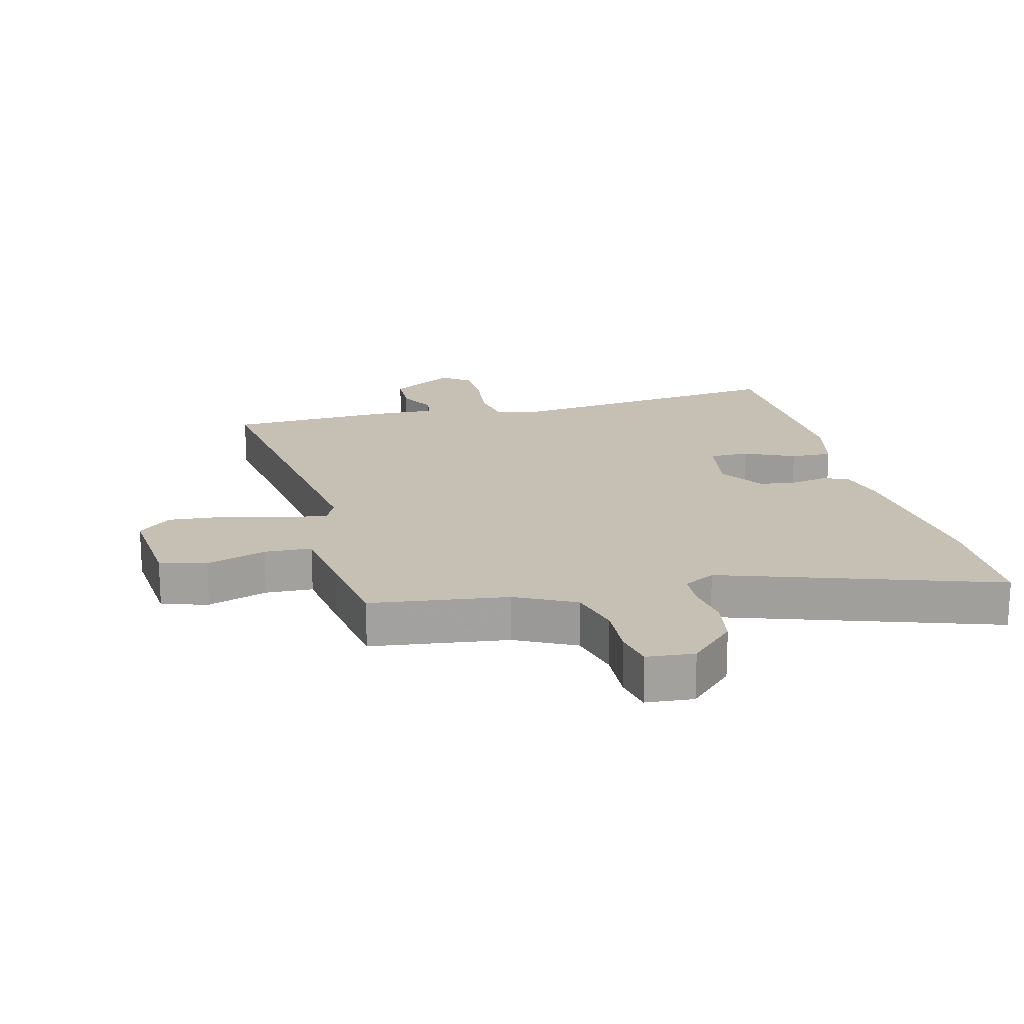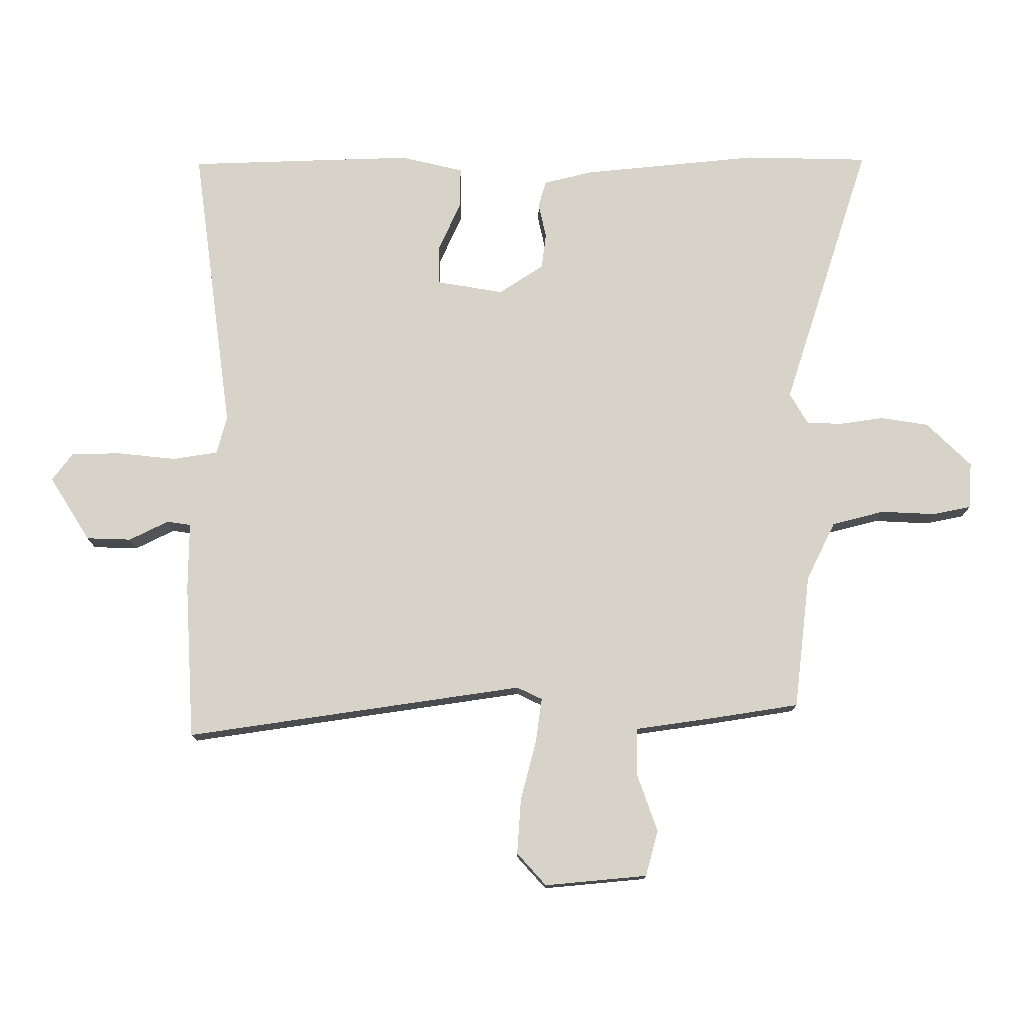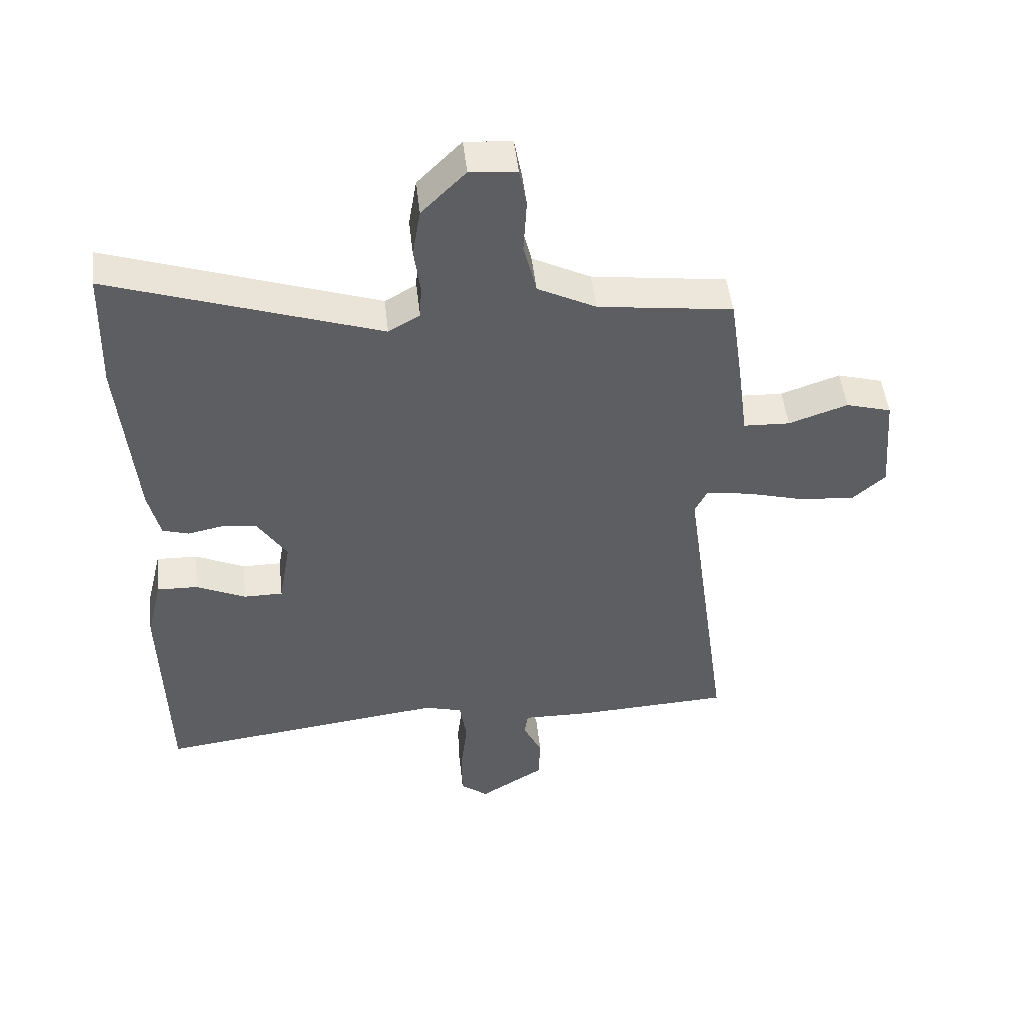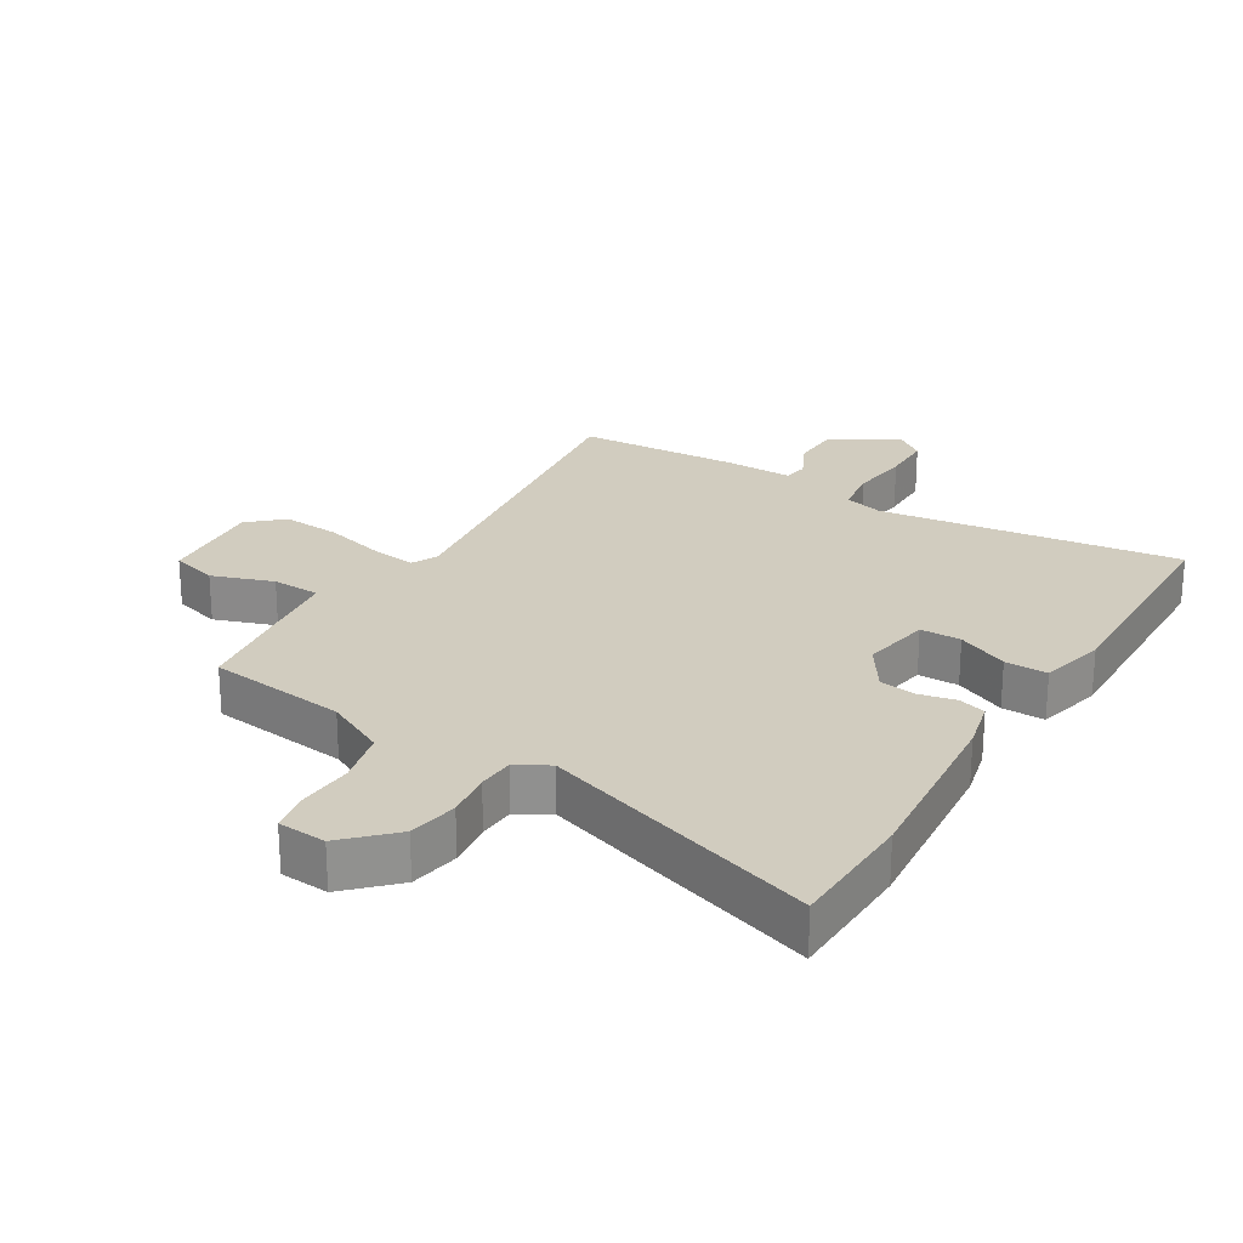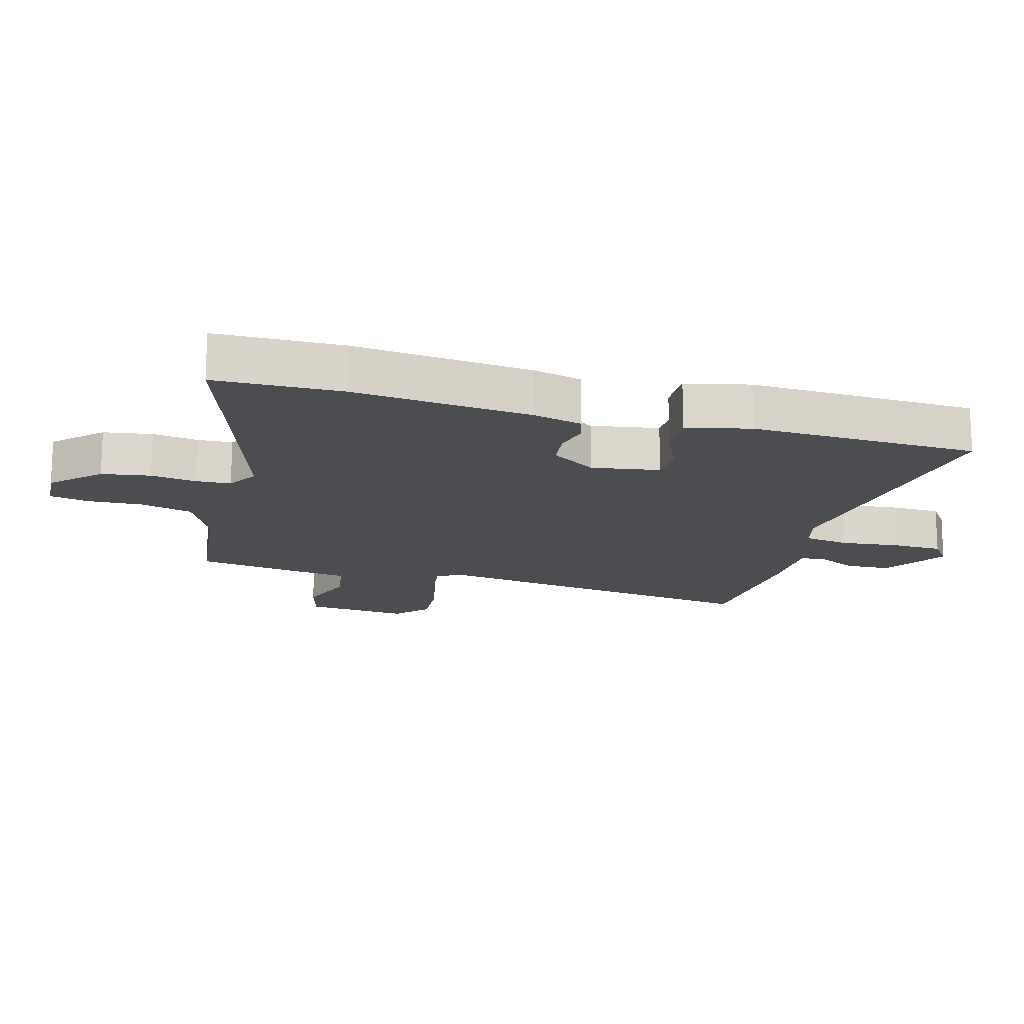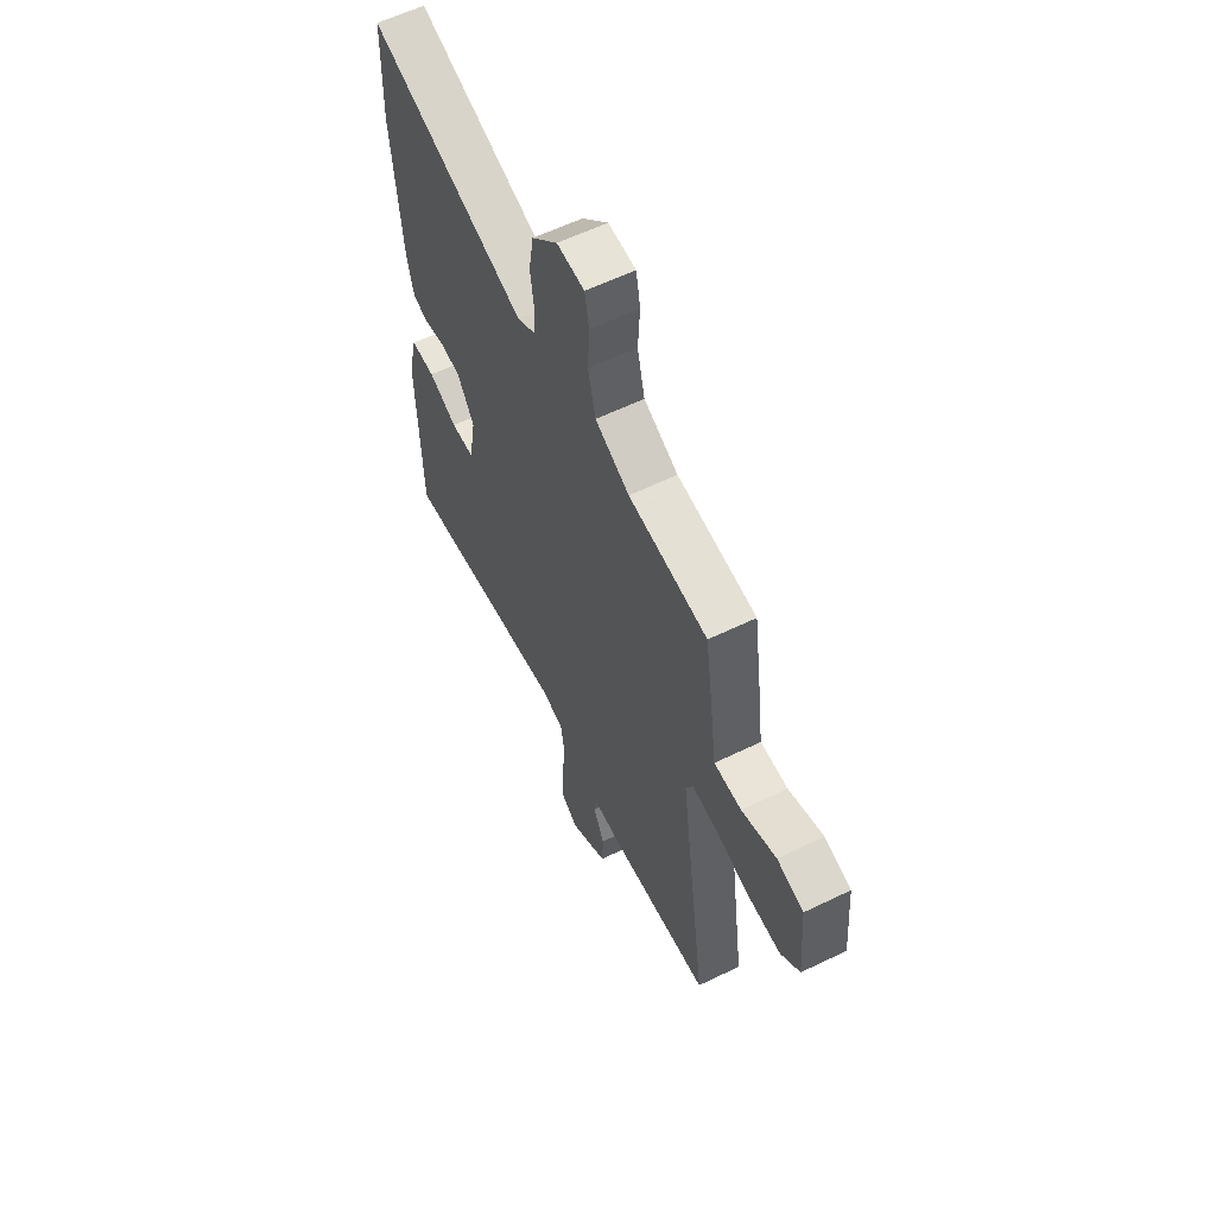
<metadata>
{"format":"obj","ext":"obj","renderer":"f3d","projection":"perspective","resolution":1024,"background":"white","views":[{"elev":18.1,"azim":-14.2,"up":"+Y"},{"elev":76.6,"azim":-90.5,"up":"+Y"},{"elev":48.4,"azim":173.7,"up":"+Z"},{"elev":24.2,"azim":31.2,"up":"+Y"},{"elev":-16.2,"azim":73.8,"up":"+Y"},{"elev":59.5,"azim":-116.5,"up":"+Z"}]}
</metadata>
<code>
v 0.497 0.07 -0.532
v 0.024 0.07 -0.472
v -0.038 0.07 -0.489
v -0.049 0.07 -0.563
v -0.038 0.07 -0.658
v -0.039 0.07 -0.739
v -0.084 0.07 -0.773
v -0.189 0.07 -0.708
v -0.192 0.07 -0.635
v -0.161 0.07 -0.571
v -0.167 0.07 -0.532
v -0.277 0.07 -0.534
v -0.531 0.07 -0.521
v -0.455 0.07 0.03
v -0.475 0.07 0.071
v -0.548 0.07 0.06
v -0.644 0.07 0.034
v -0.734 0.07 0.027
v -0.787 0.07 0.074
v -0.773 0.07 0.241
v -0.699 0.07 0.262
v -0.603 0.07 0.229
v -0.527 0.07 0.232
v -0.51 0.07 0.36
v -0.489 0.07 0.502
v -0.27 0.07 0.53
v -0.175 0.07 0.578
v -0.154 0.07 0.663
v -0.159 0.07 0.751
v -0.147 0.07 0.814
v -0.071 0.07 0.82
v 0.001 0.07 0.748
v 0.014 0.07 0.67
v 0.004 0.07 0.597
v 0.007 0.07 0.54
v 0.058 0.07 0.511
v 0.495 0.07 0.657
v 0.501 0.07 0.456
v 0.475 0.07 0.169
v 0.456 0.07 0.089
v 0.413 0.07 0.076
v 0.356 0.07 0.088
v 0.298 0.07 0.08
v 0.251 0.07 0.007
v 0.27 0.07 -0.102
v 0.334 0.07 -0.102
v 0.414 0.07 -0.065
v 0.481 0.07 -0.063
v 0.506 0.07 -0.166
v 0.497 0 -0.532
v 0.024 0 -0.472
v -0.038 0 -0.489
v -0.049 0 -0.563
v -0.038 0 -0.658
v -0.039 0 -0.739
v -0.084 0 -0.773
v -0.189 0 -0.708
v -0.192 0 -0.635
v -0.161 0 -0.571
v -0.167 0 -0.532
v -0.277 0 -0.534
v -0.531 0 -0.521
v -0.455 0 0.03
v -0.475 0 0.071
v -0.548 0 0.06
v -0.644 0 0.034
v -0.734 0 0.027
v -0.787 0 0.074
v -0.773 0 0.241
v -0.699 0 0.262
v -0.603 0 0.229
v -0.527 0 0.232
v -0.51 0 0.36
v -0.489 0 0.502
v -0.27 0 0.53
v -0.175 0 0.578
v -0.154 0 0.663
v -0.159 0 0.751
v -0.147 0 0.814
v -0.071 0 0.82
v 0.001 0 0.748
v 0.014 0 0.67
v 0.004 0 0.597
v 0.007 0 0.54
v 0.058 0 0.511
v 0.495 0 0.657
v 0.501 0 0.456
v 0.475 0 0.169
v 0.456 0 0.089
v 0.413 0 0.076
v 0.356 0 0.088
v 0.298 0 0.08
v 0.251 0 0.007
v 0.27 0 -0.102
v 0.334 0 -0.102
v 0.414 0 -0.065
v 0.481 0 -0.063
v 0.506 0 -0.166
f 46 47 48 49
f 45 46 49 1
f 39 40 41 42
f 39 42 43
f 36 37 38 39
f 35 36 39 43
f 31 32 33 34
f 31 34 35
f 28 29 30 31
f 27 28 31 35
f 26 27 35 43
f 23 24 25 26
f 19 20 21 22
f 19 22 23
f 16 17 18 19
f 15 16 19 23
f 14 15 23 26
f 11 12 13 14
f 7 8 9 10
f 7 10 11
f 4 5 6 7
f 3 4 7 11
f 45 1 2
f 44 45 2 3
f 26 43 44
f 14 26 44
f 3 11 14 44
f 98 97 96 95
f 50 98 95 94
f 91 90 89 88
f 92 91 88
f 88 87 86 85
f 92 88 85 84
f 83 82 81 80
f 84 83 80
f 80 79 78 77
f 84 80 77 76
f 92 84 76 75
f 75 74 73 72
f 71 70 69 68
f 72 71 68
f 68 67 66 65
f 72 68 65 64
f 75 72 64 63
f 63 62 61 60
f 59 58 57 56
f 60 59 56
f 56 55 54 53
f 60 56 53 52
f 51 50 94
f 52 51 94 93
f 93 92 75
f 93 75 63
f 93 63 60 52
f 1 50 51 2
f 2 51 52 3
f 3 52 53 4
f 4 53 54 5
f 5 54 55 6
f 6 55 56 7
f 7 56 57 8
f 8 57 58 9
f 9 58 59 10
f 10 59 60 11
f 11 60 61 12
f 12 61 62 13
f 13 62 63 14
f 14 63 64 15
f 15 64 65 16
f 16 65 66 17
f 17 66 67 18
f 18 67 68 19
f 19 68 69 20
f 20 69 70 21
f 21 70 71 22
f 22 71 72 23
f 23 72 73 24
f 24 73 74 25
f 25 74 75 26
f 26 75 76 27
f 27 76 77 28
f 28 77 78 29
f 29 78 79 30
f 30 79 80 31
f 31 80 81 32
f 32 81 82 33
f 33 82 83 34
f 34 83 84 35
f 35 84 85 36
f 36 85 86 37
f 37 86 87 38
f 38 87 88 39
f 39 88 89 40
f 40 89 90 41
f 41 90 91 42
f 42 91 92 43
f 43 92 93 44
f 44 93 94 45
f 45 94 95 46
f 46 95 96 47
f 47 96 97 48
f 48 97 98 49
f 49 98 50 1

</code>
